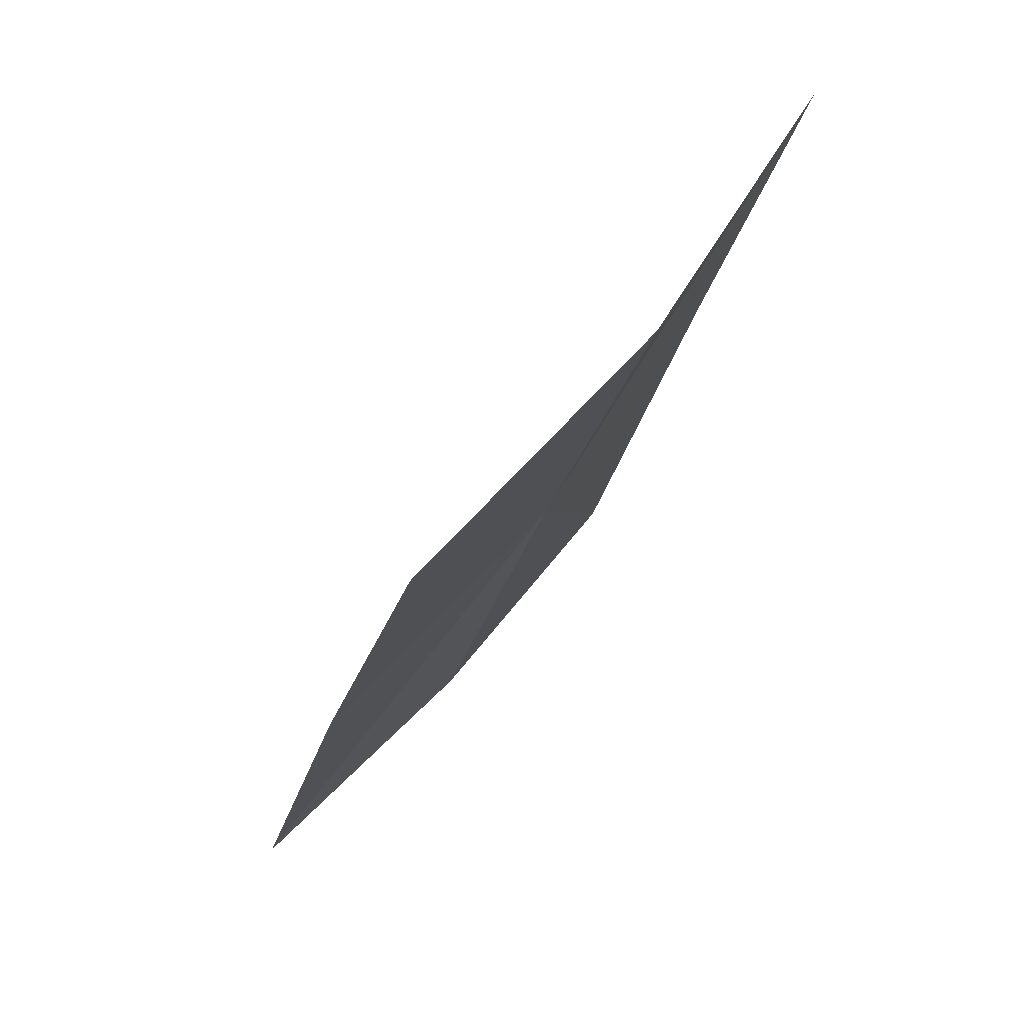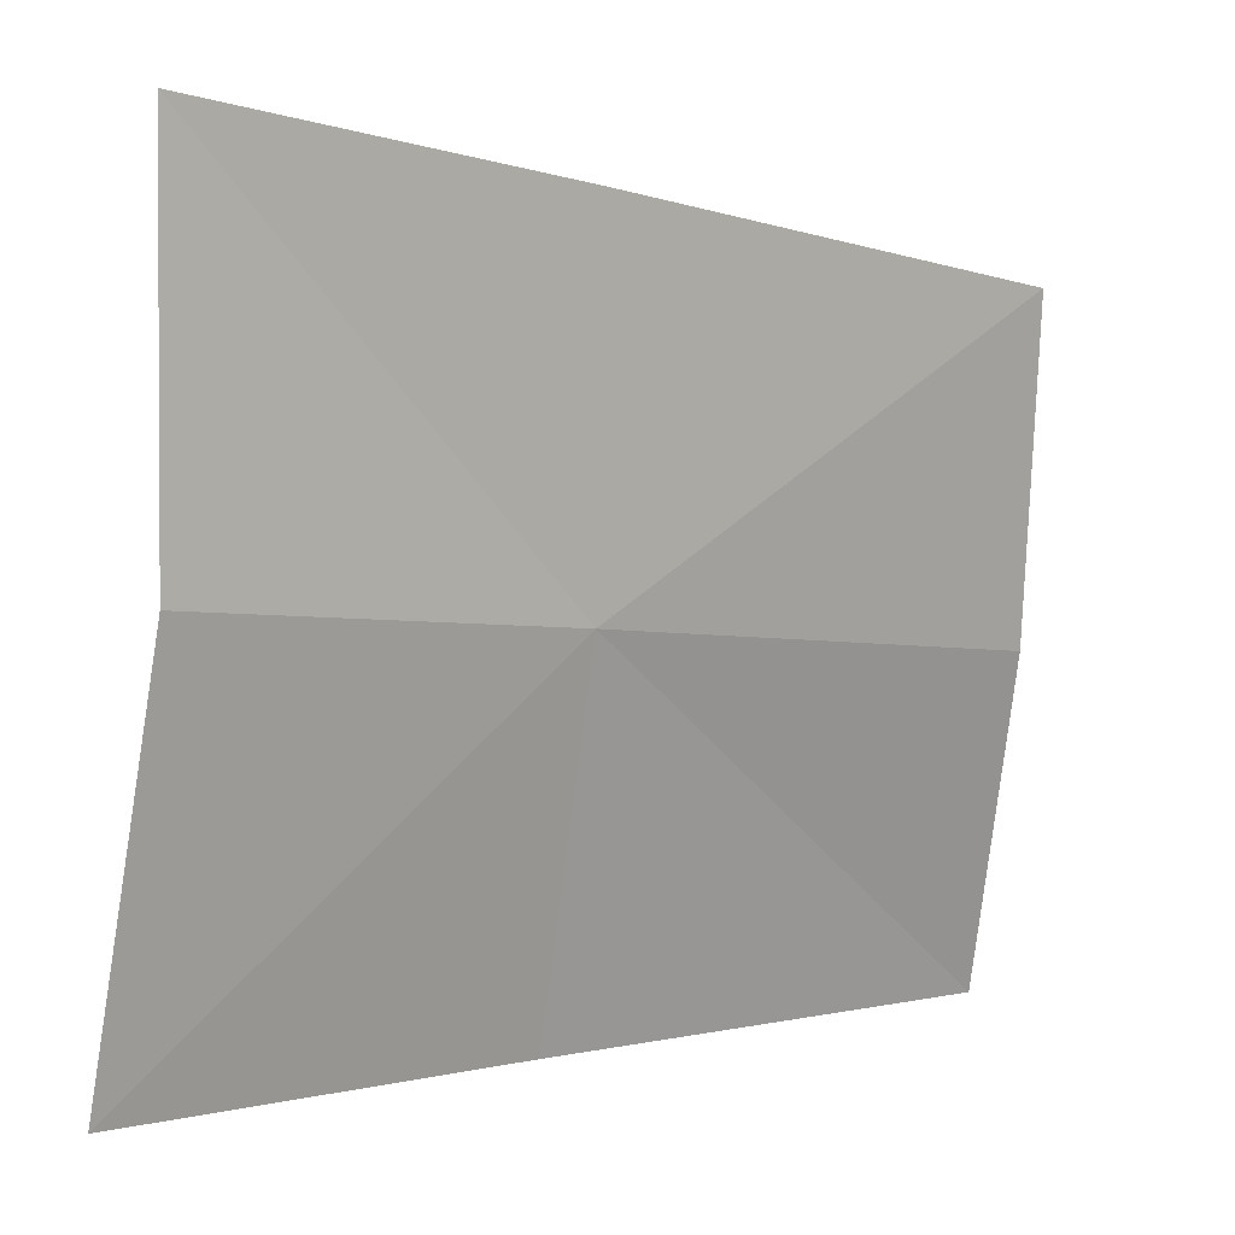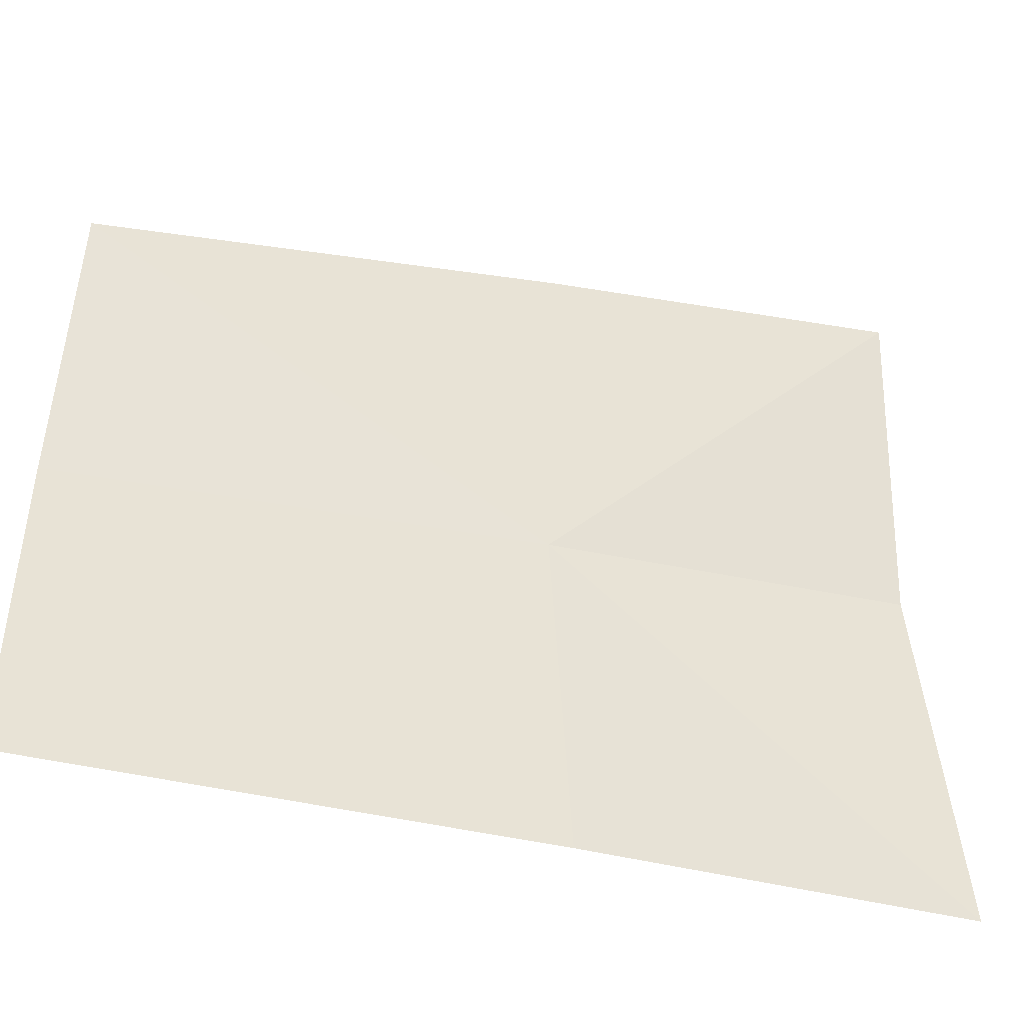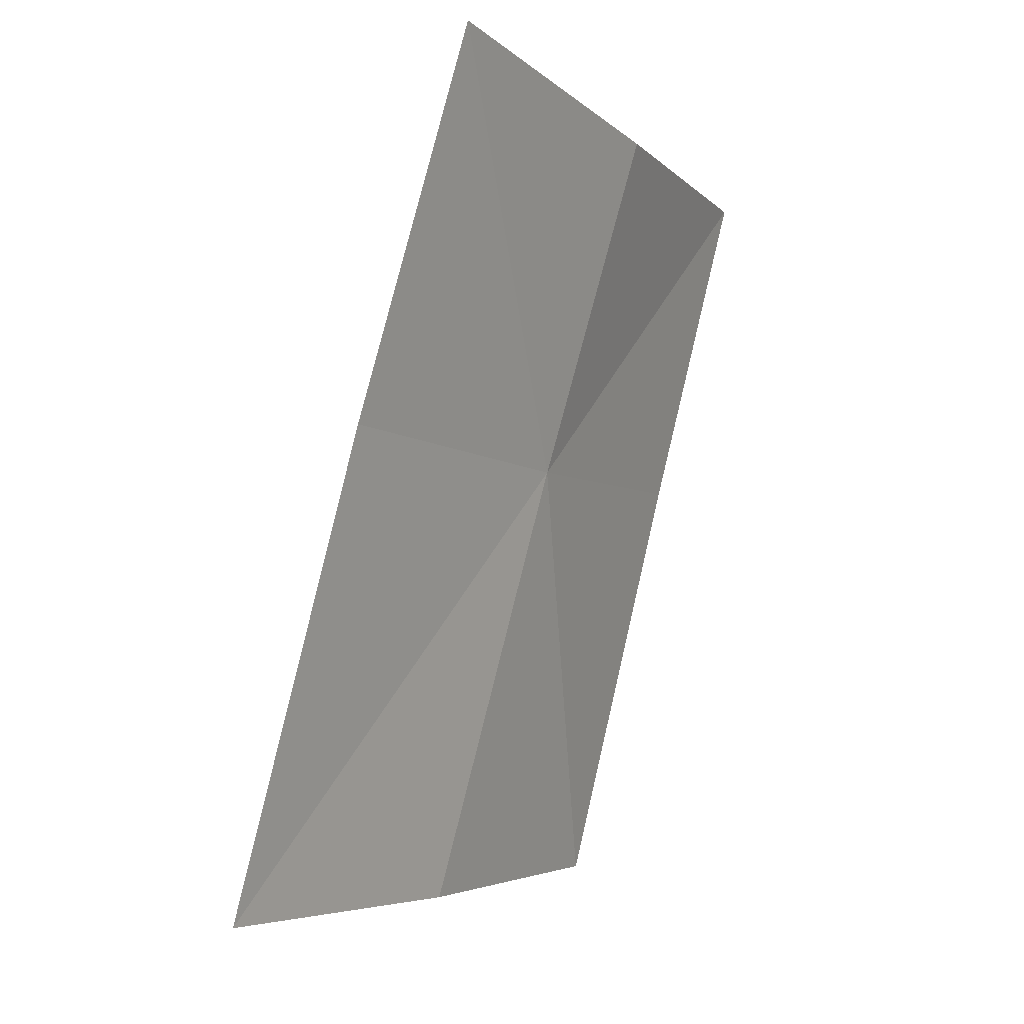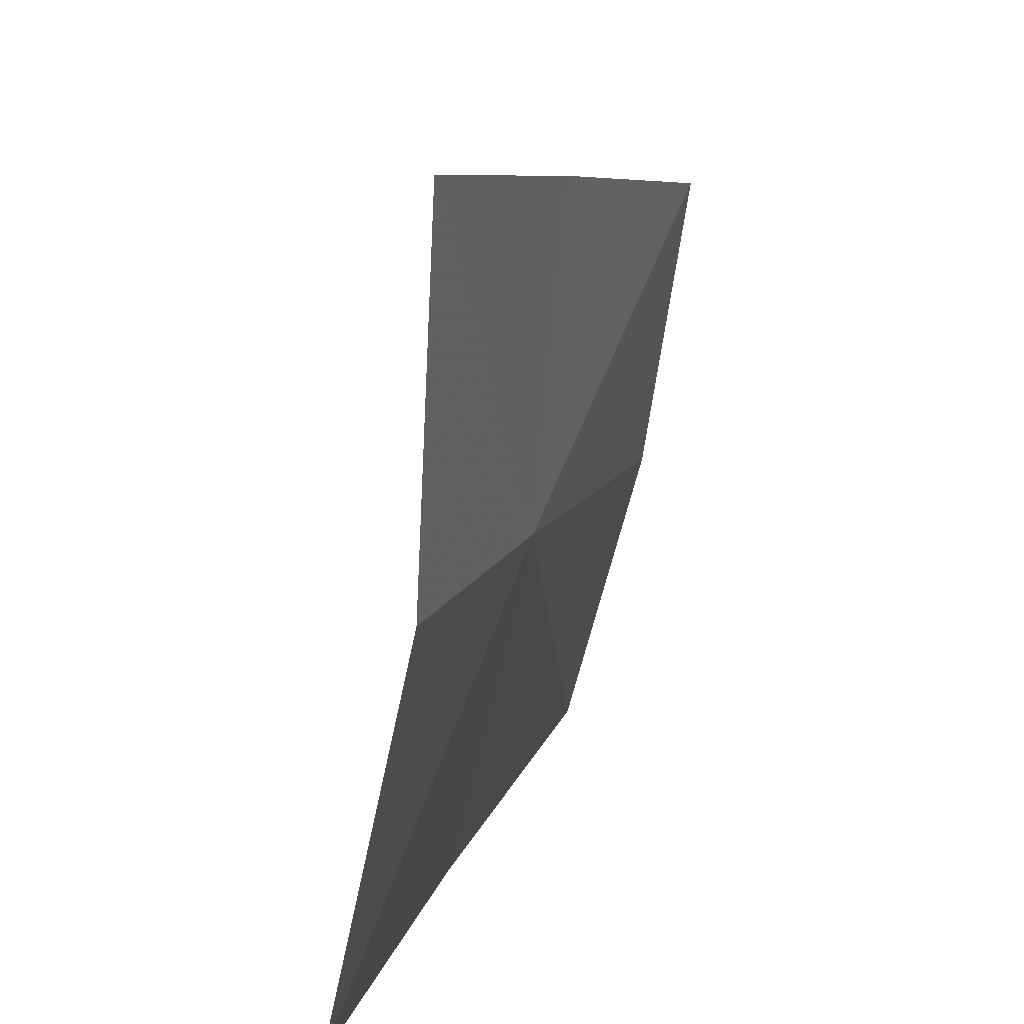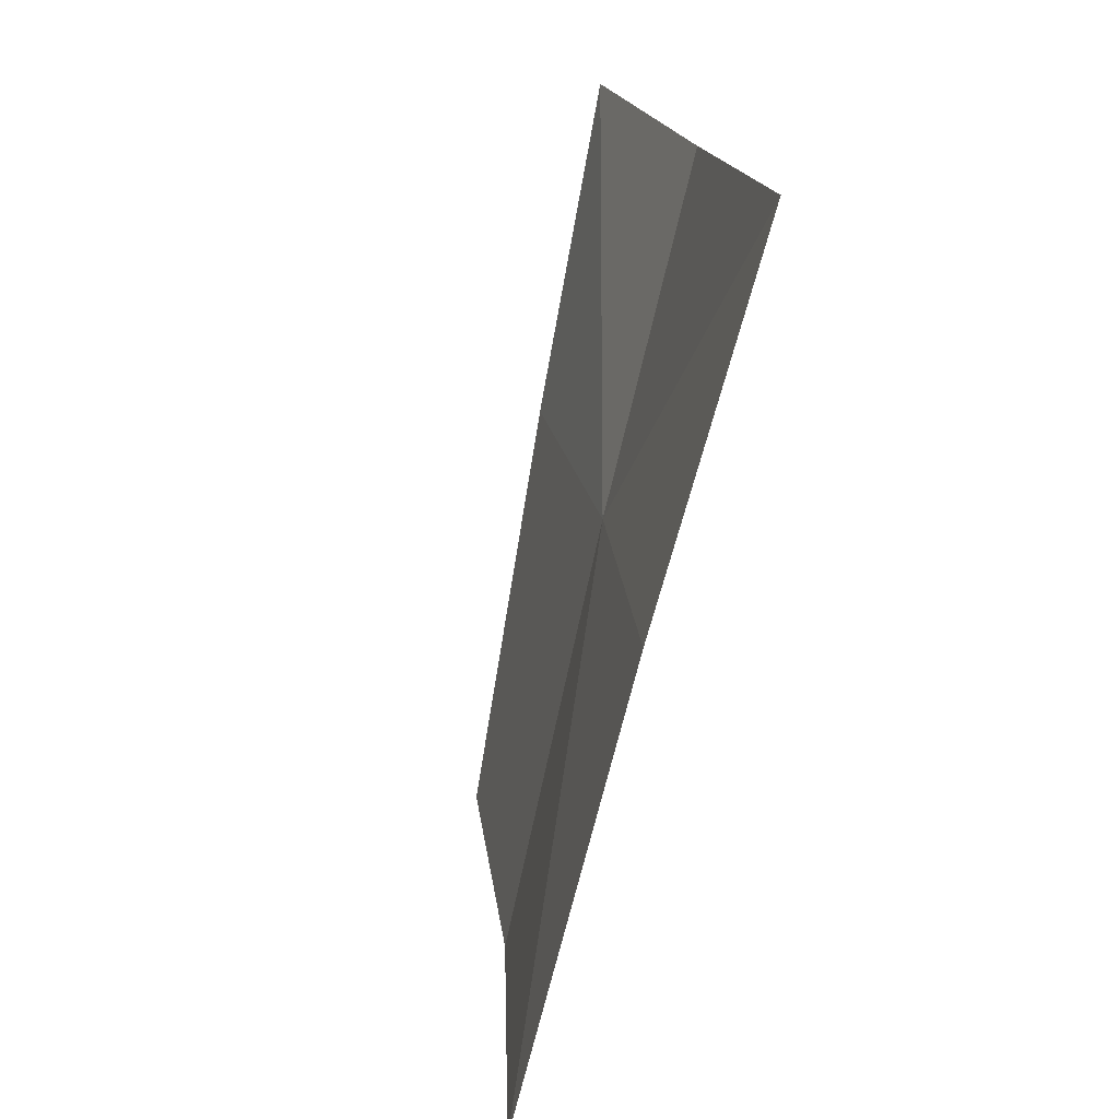
<metadata>
{"format":"obj","ext":"obj","renderer":"f3d","projection":"perspective","resolution":1024,"background":"white","views":[{"elev":58.3,"azim":26.2,"up":"+Z"},{"elev":0.6,"azim":62.2,"up":"+Y"},{"elev":-28.3,"azim":-99.0,"up":"+Y"},{"elev":-7.5,"azim":19.0,"up":"+Z"},{"elev":12.4,"azim":28.8,"up":"+Y"},{"elev":21.2,"azim":-19.5,"up":"+Z"}]}
</metadata>
<code>
v -632.1 -338.2 -80.24
v -632.4 -339.2 -80.23
v -632.8 -339.2 -81.65
v -632.5 -338.3 -81.61
v -631.8 -338.2 -79.15
v -632.1 -339.2 -79.07
v -632 -337.3 -80.19
v -632.3 -337.4 -81.54
v -631.8 -337.2 -79.12
f 1 2 3
f 1 3 4
f 1 5 6
f 1 6 2
f 1 8 7
f 1 4 8
f 1 9 5
f 1 7 9

</code>
